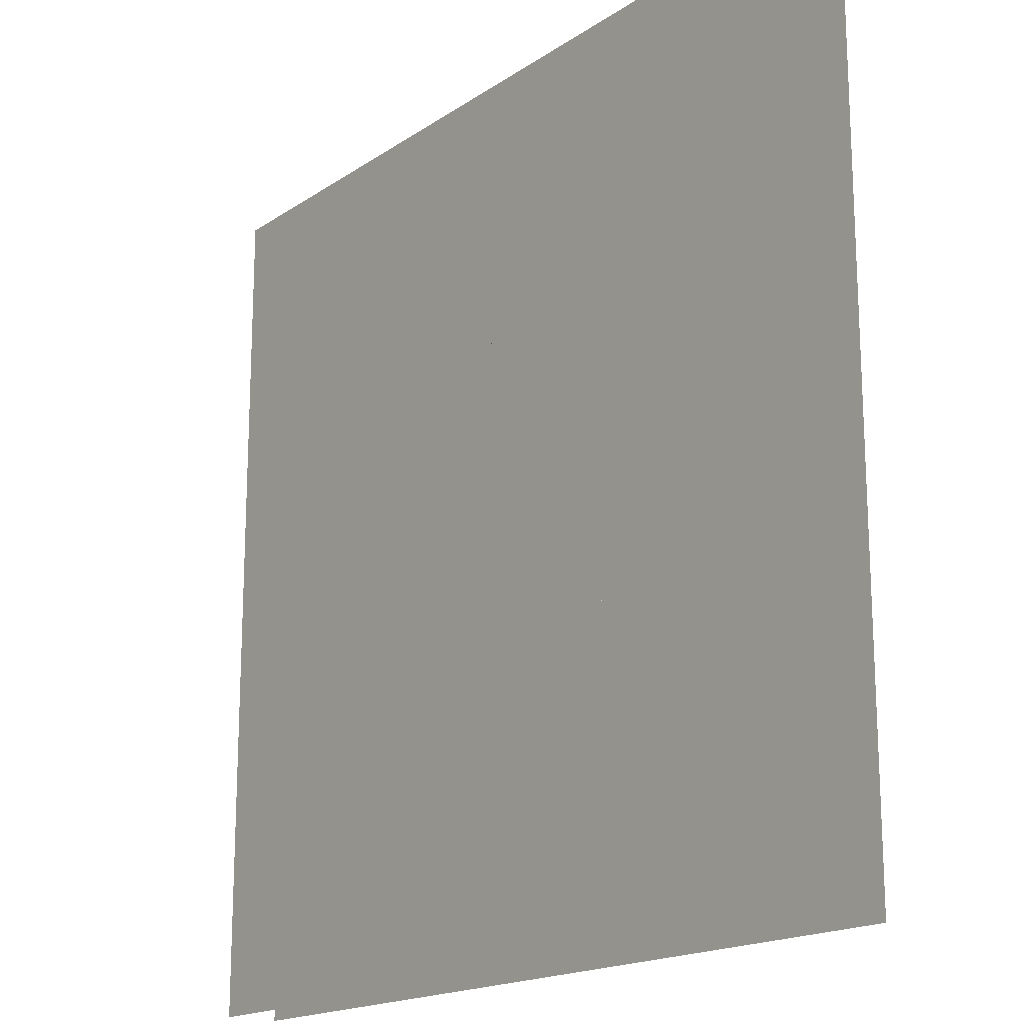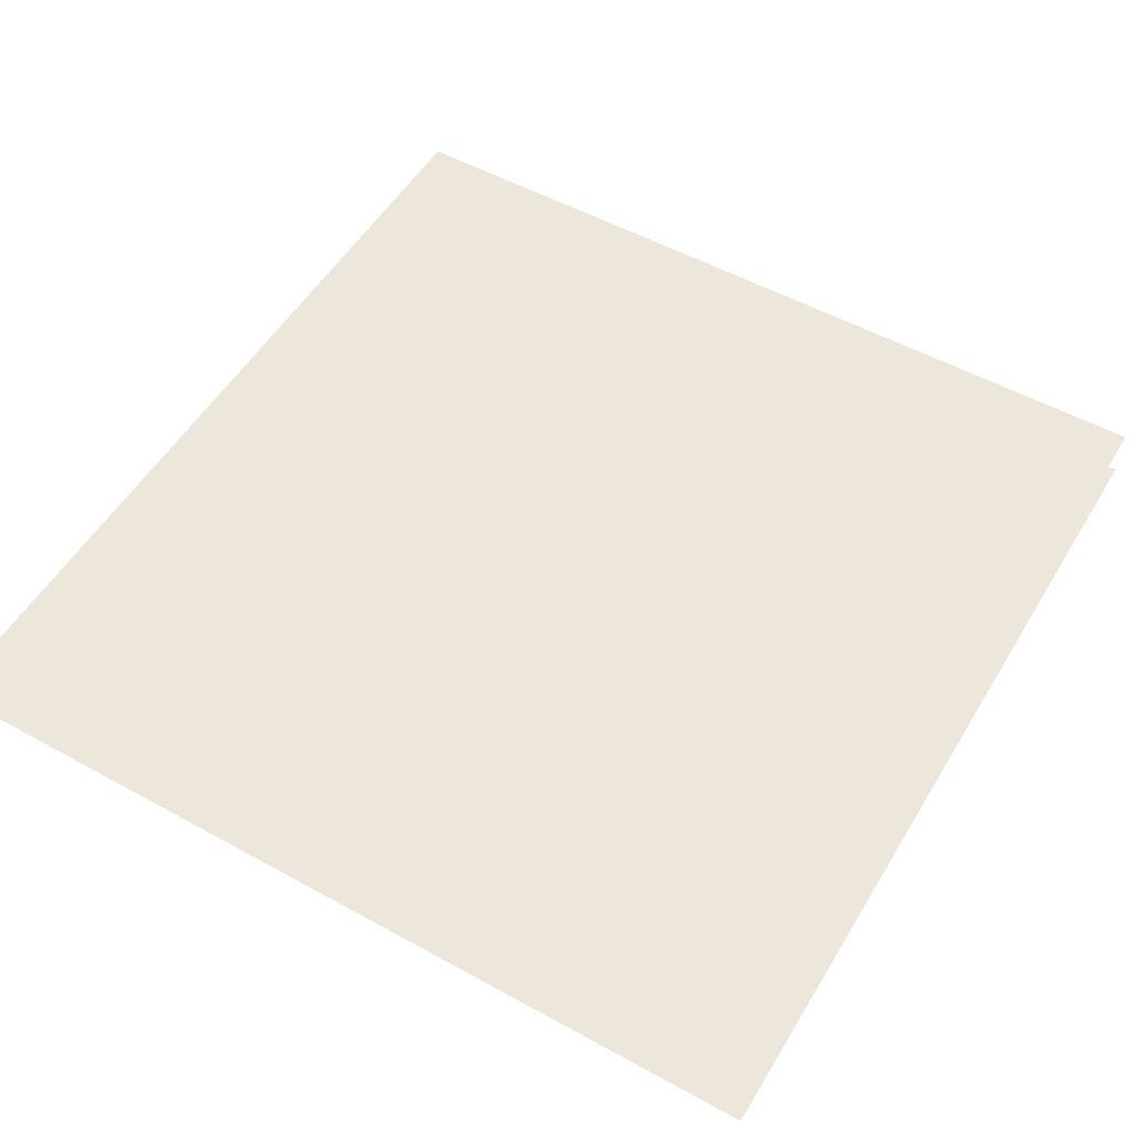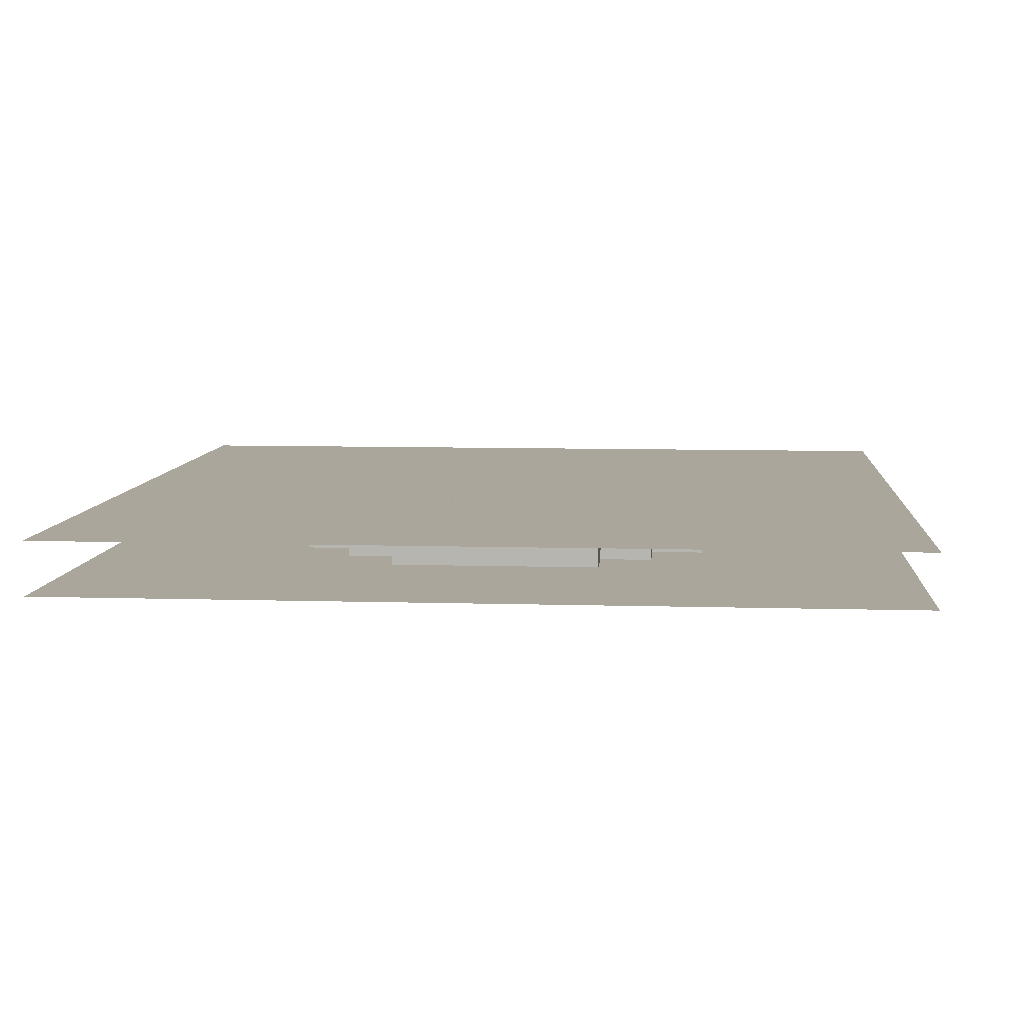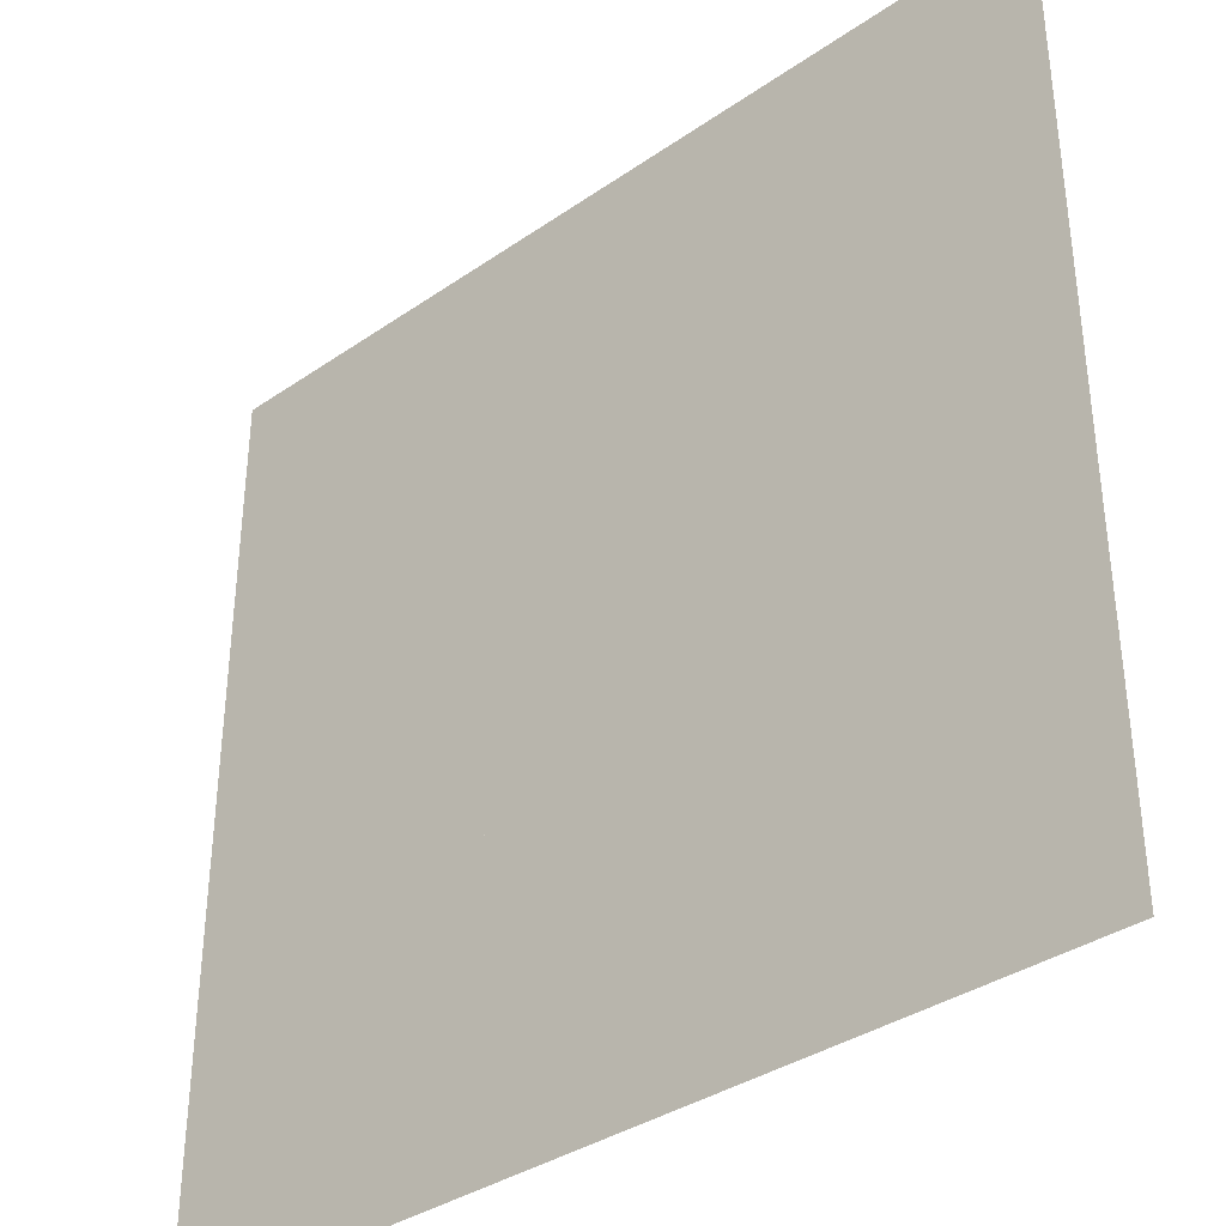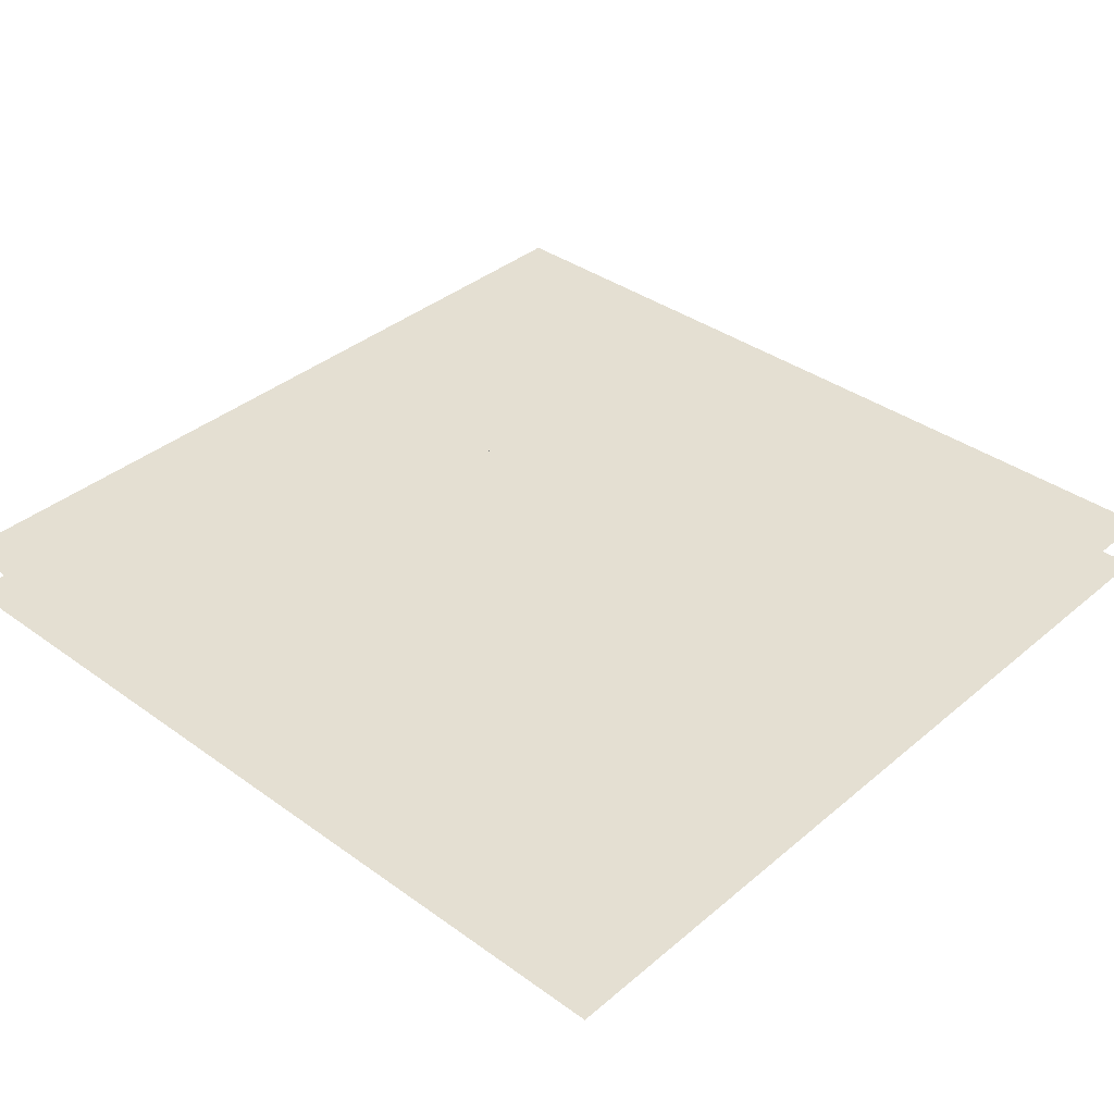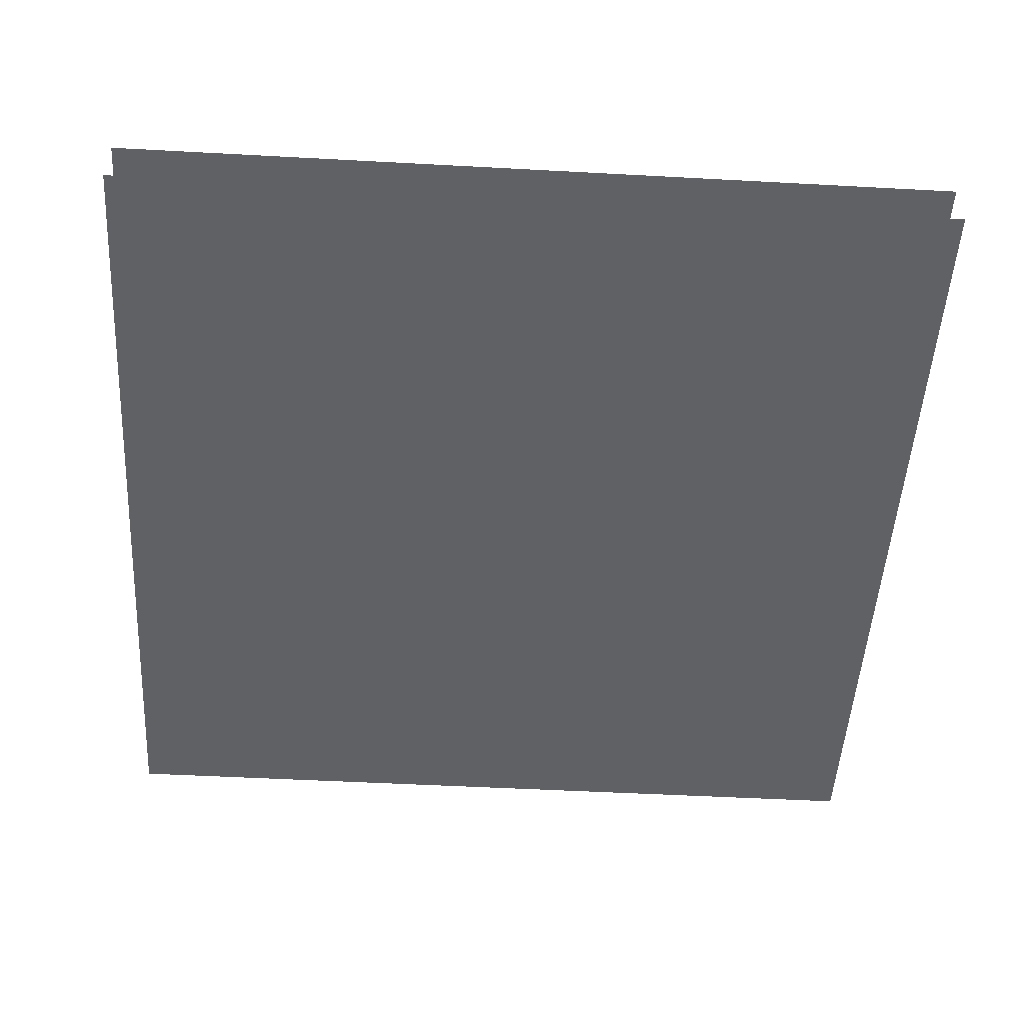
<metadata>
{"format":"obj","ext":"obj","renderer":"f3d","projection":"perspective","resolution":1024,"background":"white","views":[{"elev":-17.6,"azim":-127.7,"up":"+Y"},{"elev":53.2,"azim":120.5,"up":"+Z"},{"elev":7.9,"azim":-85.2,"up":"+Z"},{"elev":-36.1,"azim":-138.0,"up":"+Y"},{"elev":37.1,"azim":-137.2,"up":"+Z"},{"elev":-50.3,"azim":-3.4,"up":"+Z"}]}
</metadata>
<code>
v 1 1 0.4688
v 1 0 0.4688
v 0 0 0.4688
v 0 1 0.4688
v 0 1 0.5312
v 0 0 0.5312
v 1 0 0.5312
v 1 1 0.5312
v 0.375 0.75 0.4688
v 0.375 0.75 0.5312
v 0.625 0.75 0.5312
v 0.625 0.75 0.4688
v 0.375 0.25 0.4688
v 0.375 0.25 0.5312
v 0.625 0.25 0.5312
v 0.625 0.25 0.4688
v 0.3125 0.6875 0.4688
v 0.3125 0.6875 0.5312
v 0.6875 0.6875 0.5312
v 0.6875 0.6875 0.4688
v 0.3125 0.3125 0.4688
v 0.3125 0.3125 0.5312
v 0.6875 0.3125 0.5312
v 0.6875 0.3125 0.4688
v 0.25 0.625 0.4688
v 0.25 0.625 0.5312
v 0.75 0.625 0.5312
v 0.75 0.625 0.4688
v 0.25 0.375 0.4688
v 0.25 0.375 0.5312
v 0.75 0.375 0.5312
v 0.75 0.375 0.4688
f 1 2 3 4
f 5 6 7 8
f 9 10 11 12
f 9 13 14 10
f 11 15 16 12
f 17 18 19 20
f 17 21 22 18
f 19 23 24 20
f 25 26 27 28
f 25 29 30 26
f 27 31 32 28
f 30 29 32 31
f 22 21 24 23
f 14 13 16 15

</code>
